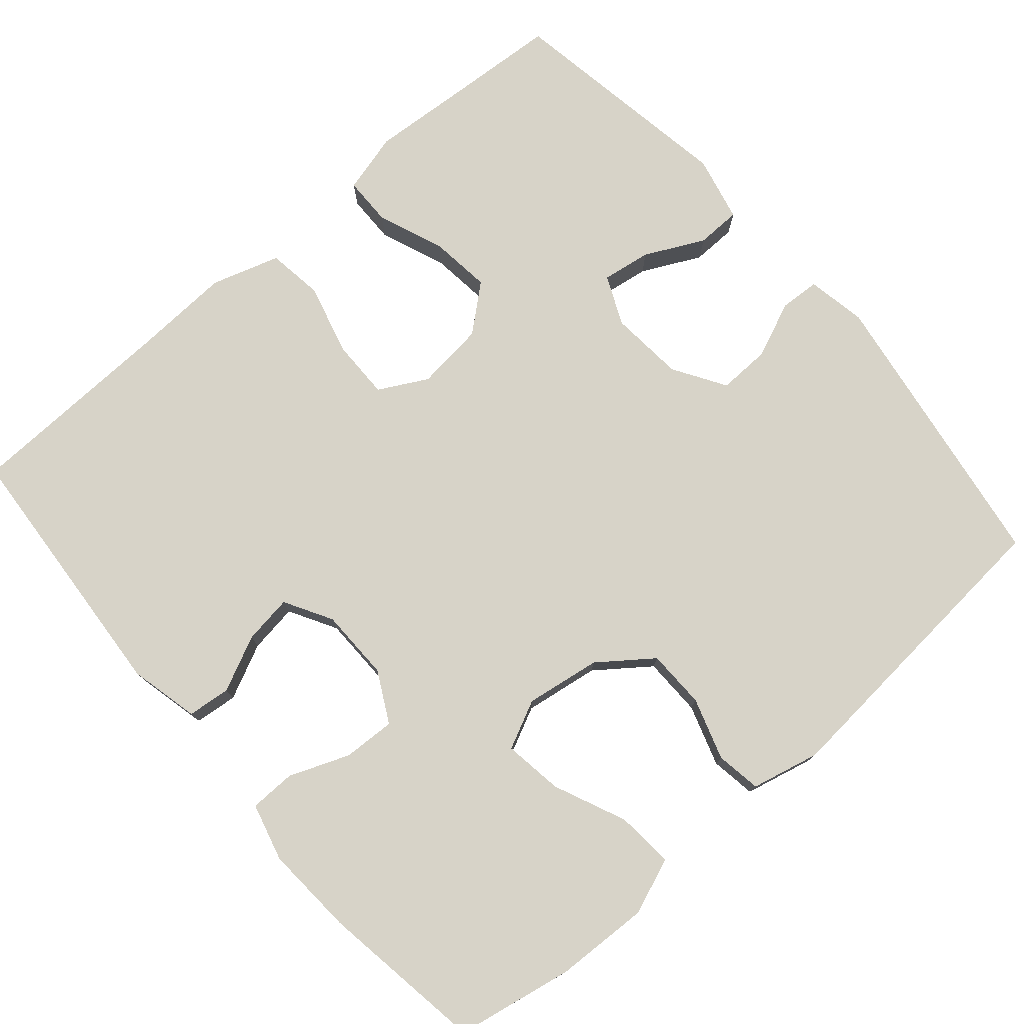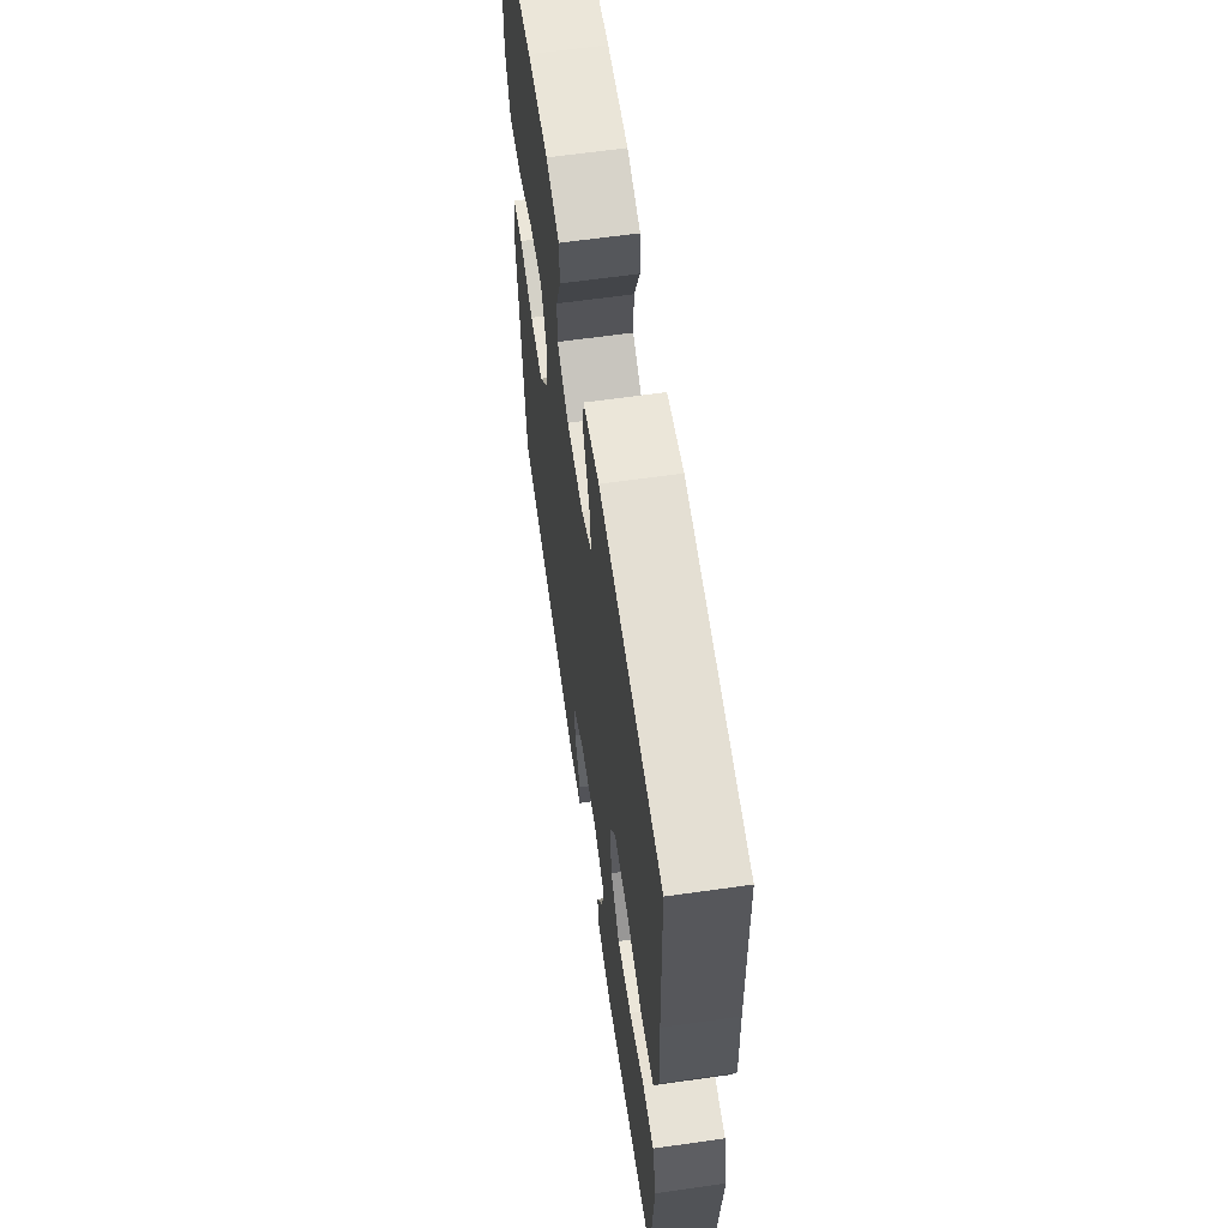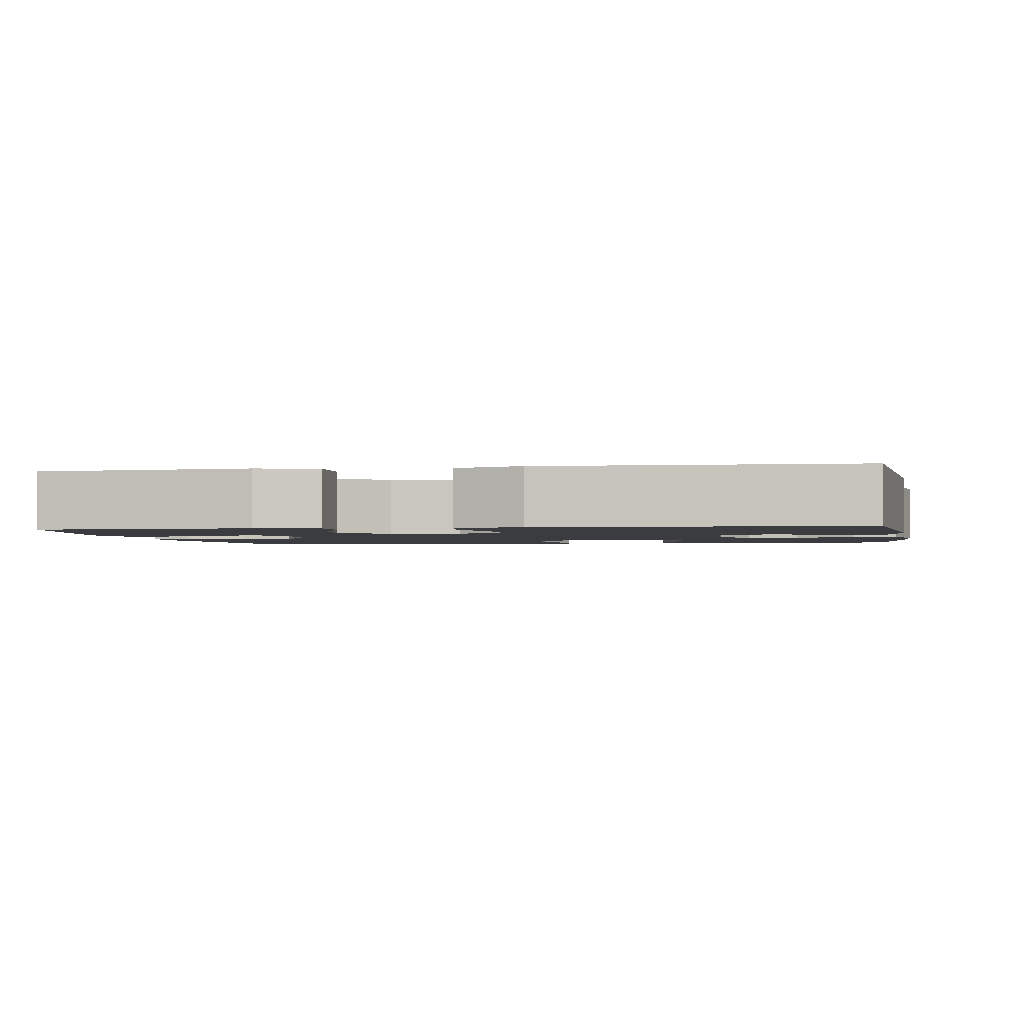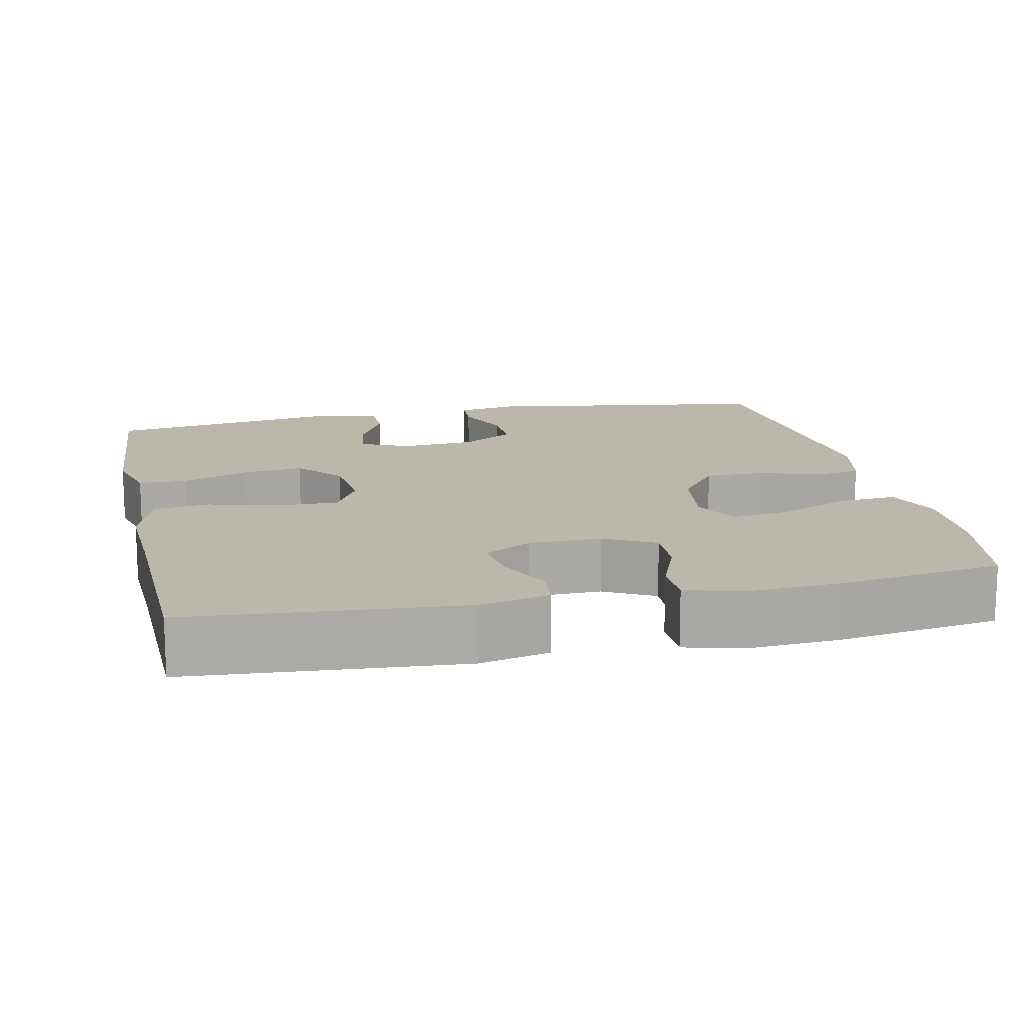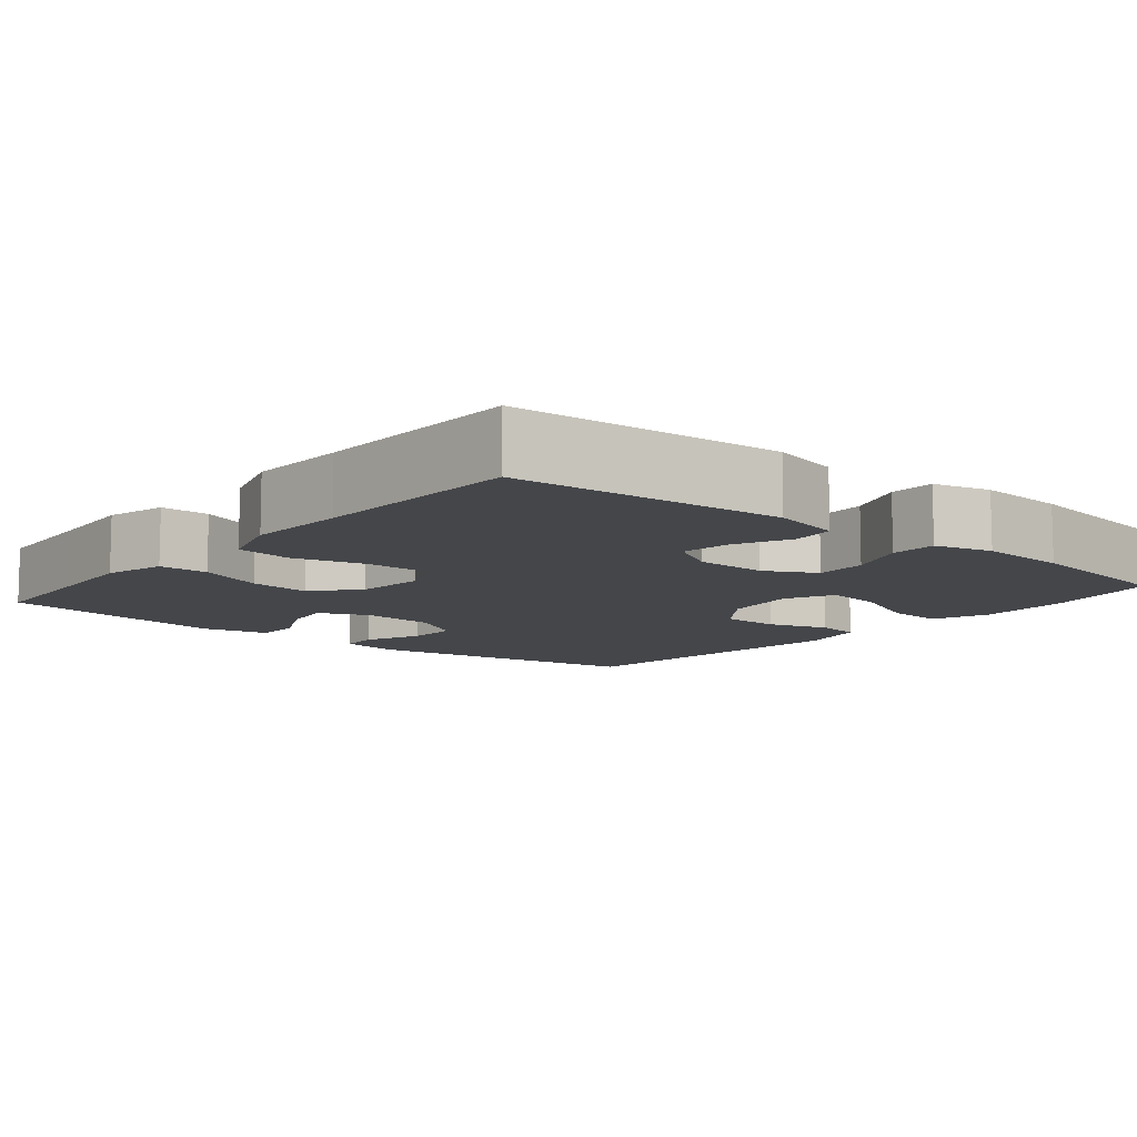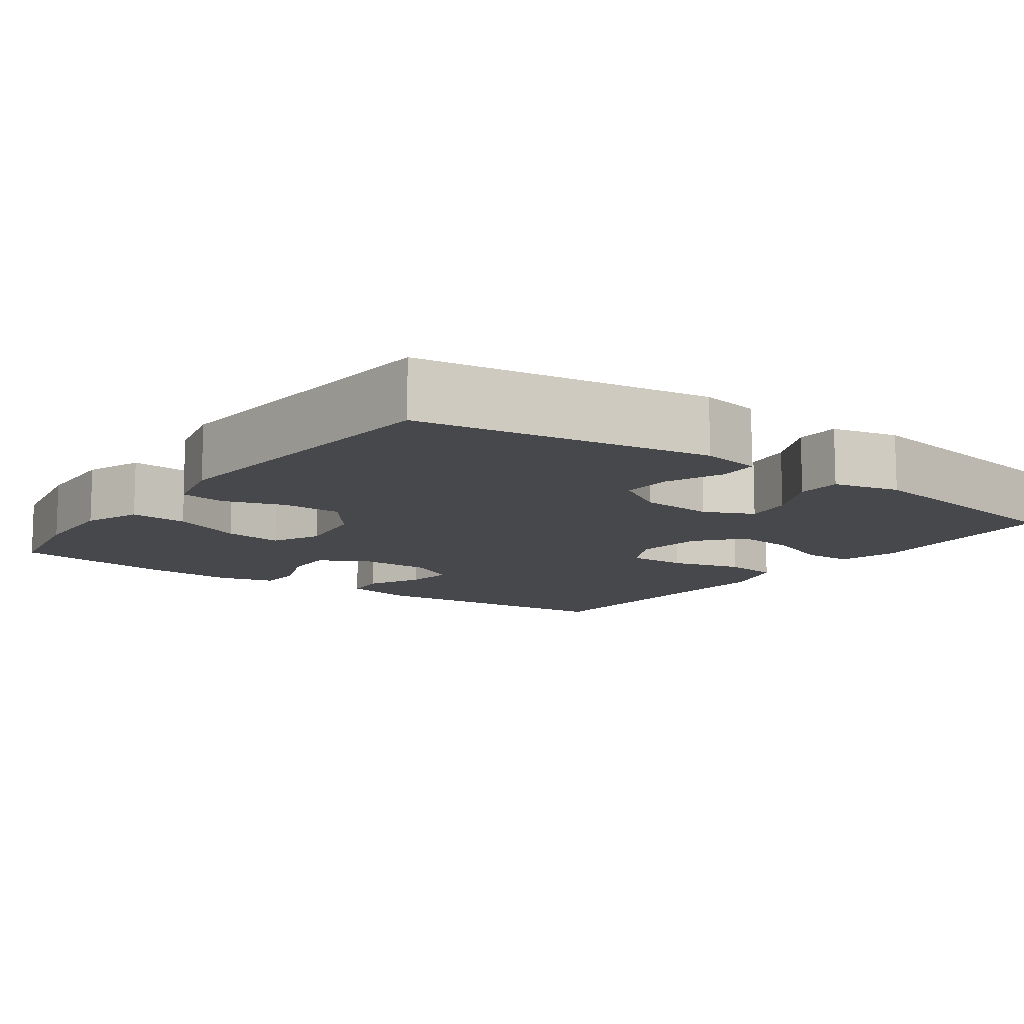
<metadata>
{"format":"obj","ext":"obj","renderer":"f3d","projection":"perspective","resolution":1024,"background":"white","views":[{"elev":76.8,"azim":49.1,"up":"+Y"},{"elev":62.6,"azim":-98.2,"up":"+Z"},{"elev":-1.9,"azim":-80.1,"up":"+Y"},{"elev":14.5,"azim":-12.2,"up":"+Y"},{"elev":-9.8,"azim":-39.8,"up":"+Y"},{"elev":-11.2,"azim":144.2,"up":"+Y"}]}
</metadata>
<code>
v -0.5 0.07 -0.5
v -0.51 0.07 -0.351
v -0.519 0.07 -0.227
v -0.498 0.07 -0.148
v -0.434 0.07 -0.147
v -0.348 0.07 -0.181
v -0.268 0.07 -0.19
v -0.218 0.07 -0.131
v -0.208 0.07 -0.041
v -0.242 0.07 0.022
v -0.32 0.07 0.021
v -0.413 0.07 -0.004
v -0.486 0.07 0.006
v -0.514 0.07 0.095
v -0.508 0.07 0.225
v -0.5 0.07 0.5
v -0.149 0.07 0.527
v -0.058 0.07 0.506
v -0.052 0.07 0.45
v -0.086 0.07 0.378
v -0.095 0.07 0.314
v -0.033 0.07 0.279
v 0.061 0.07 0.278
v 0.127 0.07 0.313
v 0.124 0.07 0.381
v 0.093 0.07 0.459
v 0.094 0.07 0.519
v 0.169 0.07 0.539
v 0.286 0.07 0.532
v 0.5 0.07 0.5
v 0.529 0.07 0.348
v 0.534 0.07 0.226
v 0.506 0.07 0.152
v 0.431 0.07 0.158
v 0.337 0.07 0.199
v 0.26 0.07 0.21
v 0.23 0.07 0.147
v 0.245 0.07 0.049
v 0.297 0.07 -0.02
v 0.374 0.07 -0.021
v 0.454 0.07 0.005
v 0.513 0.07 -0.004
v 0.534 0.07 -0.093
v 0.5 0.07 -0.5
v 0.121 0.07 -0.559
v 0.043 0.07 -0.545
v 0.04 0.07 -0.493
v 0.071 0.07 -0.419
v 0.073 0.07 -0.351
v 0.005 0.07 -0.309
v -0.092 0.07 -0.301
v -0.156 0.07 -0.33
v -0.146 0.07 -0.394
v -0.108 0.07 -0.471
v -0.109 0.07 -0.529
v -0.195 0.07 -0.549
v -0.5 0 -0.5
v -0.51 0 -0.351
v -0.519 0 -0.227
v -0.498 0 -0.148
v -0.434 0 -0.147
v -0.348 0 -0.181
v -0.268 0 -0.19
v -0.218 0 -0.131
v -0.208 0 -0.041
v -0.242 0 0.022
v -0.32 0 0.021
v -0.413 0 -0.004
v -0.486 0 0.006
v -0.514 0 0.095
v -0.508 0 0.225
v -0.5 0 0.5
v -0.149 0 0.527
v -0.058 0 0.506
v -0.052 0 0.45
v -0.086 0 0.378
v -0.095 0 0.314
v -0.033 0 0.279
v 0.061 0 0.278
v 0.127 0 0.313
v 0.124 0 0.381
v 0.093 0 0.459
v 0.094 0 0.519
v 0.169 0 0.539
v 0.286 0 0.532
v 0.5 0 0.5
v 0.529 0 0.348
v 0.534 0 0.226
v 0.506 0 0.152
v 0.431 0 0.158
v 0.337 0 0.199
v 0.26 0 0.21
v 0.23 0 0.147
v 0.245 0 0.049
v 0.297 0 -0.02
v 0.374 0 -0.021
v 0.454 0 0.005
v 0.513 0 -0.004
v 0.534 0 -0.093
v 0.5 0 -0.5
v 0.121 0 -0.559
v 0.043 0 -0.545
v 0.04 0 -0.493
v 0.071 0 -0.419
v 0.073 0 -0.351
v 0.005 0 -0.309
v -0.092 0 -0.301
v -0.156 0 -0.33
v -0.146 0 -0.394
v -0.108 0 -0.471
v -0.109 0 -0.529
v -0.195 0 -0.549
f 53 54 55 56
f 52 53 56 1
f 45 46 47 48
f 45 48 49
f 44 45 49
f 43 44 49 50
f 40 41 42 43
f 39 40 43 50
f 32 33 34 35
f 32 35 36
f 31 32 36
f 30 31 36
f 29 30 36
f 28 29 36 37
f 25 26 27 28
f 24 25 28 37
f 17 18 19 20
f 15 16 17 20
f 15 20 21
f 14 15 21 22
f 11 12 13 14
f 10 11 14 22
f 3 4 5 6
f 2 3 6 7
f 52 1 2 7
f 51 52 7 8
f 38 39 50 51
f 38 51 8 9
f 23 24 37 38
f 22 23 38
f 9 10 22 38
f 112 111 110 109
f 57 112 109 108
f 104 103 102 101
f 105 104 101
f 105 101 100
f 106 105 100 99
f 99 98 97 96
f 106 99 96 95
f 91 90 89 88
f 92 91 88
f 92 88 87
f 92 87 86
f 92 86 85
f 93 92 85 84
f 84 83 82 81
f 93 84 81 80
f 76 75 74 73
f 76 73 72 71
f 77 76 71
f 78 77 71 70
f 70 69 68 67
f 78 70 67 66
f 62 61 60 59
f 63 62 59 58
f 63 58 57 108
f 64 63 108 107
f 107 106 95 94
f 65 64 107 94
f 94 93 80 79
f 94 79 78
f 94 78 66 65
f 1 57 58 2
f 2 58 59 3
f 3 59 60 4
f 4 60 61 5
f 5 61 62 6
f 6 62 63 7
f 7 63 64 8
f 8 64 65 9
f 9 65 66 10
f 10 66 67 11
f 11 67 68 12
f 12 68 69 13
f 13 69 70 14
f 14 70 71 15
f 15 71 72 16
f 16 72 73 17
f 17 73 74 18
f 18 74 75 19
f 19 75 76 20
f 20 76 77 21
f 21 77 78 22
f 22 78 79 23
f 23 79 80 24
f 24 80 81 25
f 25 81 82 26
f 26 82 83 27
f 27 83 84 28
f 28 84 85 29
f 29 85 86 30
f 30 86 87 31
f 31 87 88 32
f 32 88 89 33
f 33 89 90 34
f 34 90 91 35
f 35 91 92 36
f 36 92 93 37
f 37 93 94 38
f 38 94 95 39
f 39 95 96 40
f 40 96 97 41
f 41 97 98 42
f 42 98 99 43
f 43 99 100 44
f 44 100 101 45
f 45 101 102 46
f 46 102 103 47
f 47 103 104 48
f 48 104 105 49
f 49 105 106 50
f 50 106 107 51
f 51 107 108 52
f 52 108 109 53
f 53 109 110 54
f 54 110 111 55
f 55 111 112 56
f 56 112 57 1

</code>
